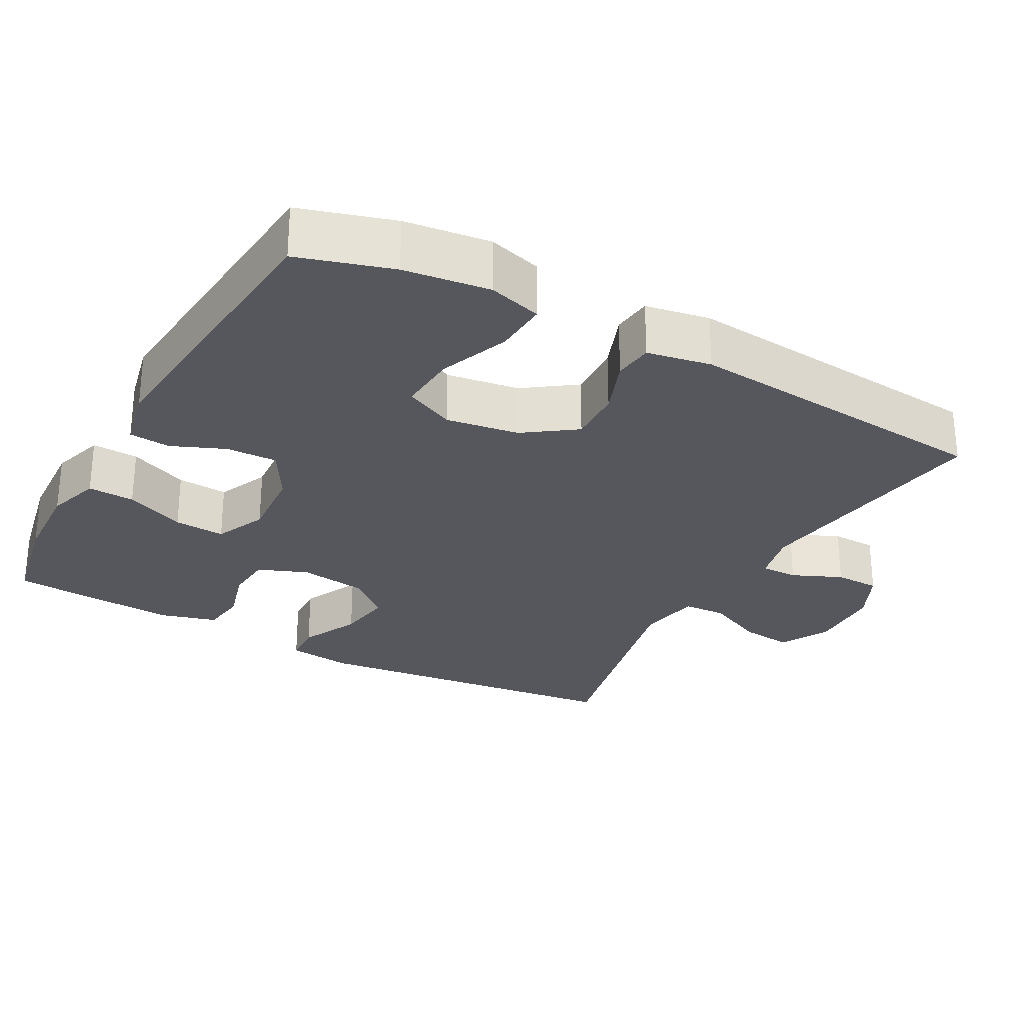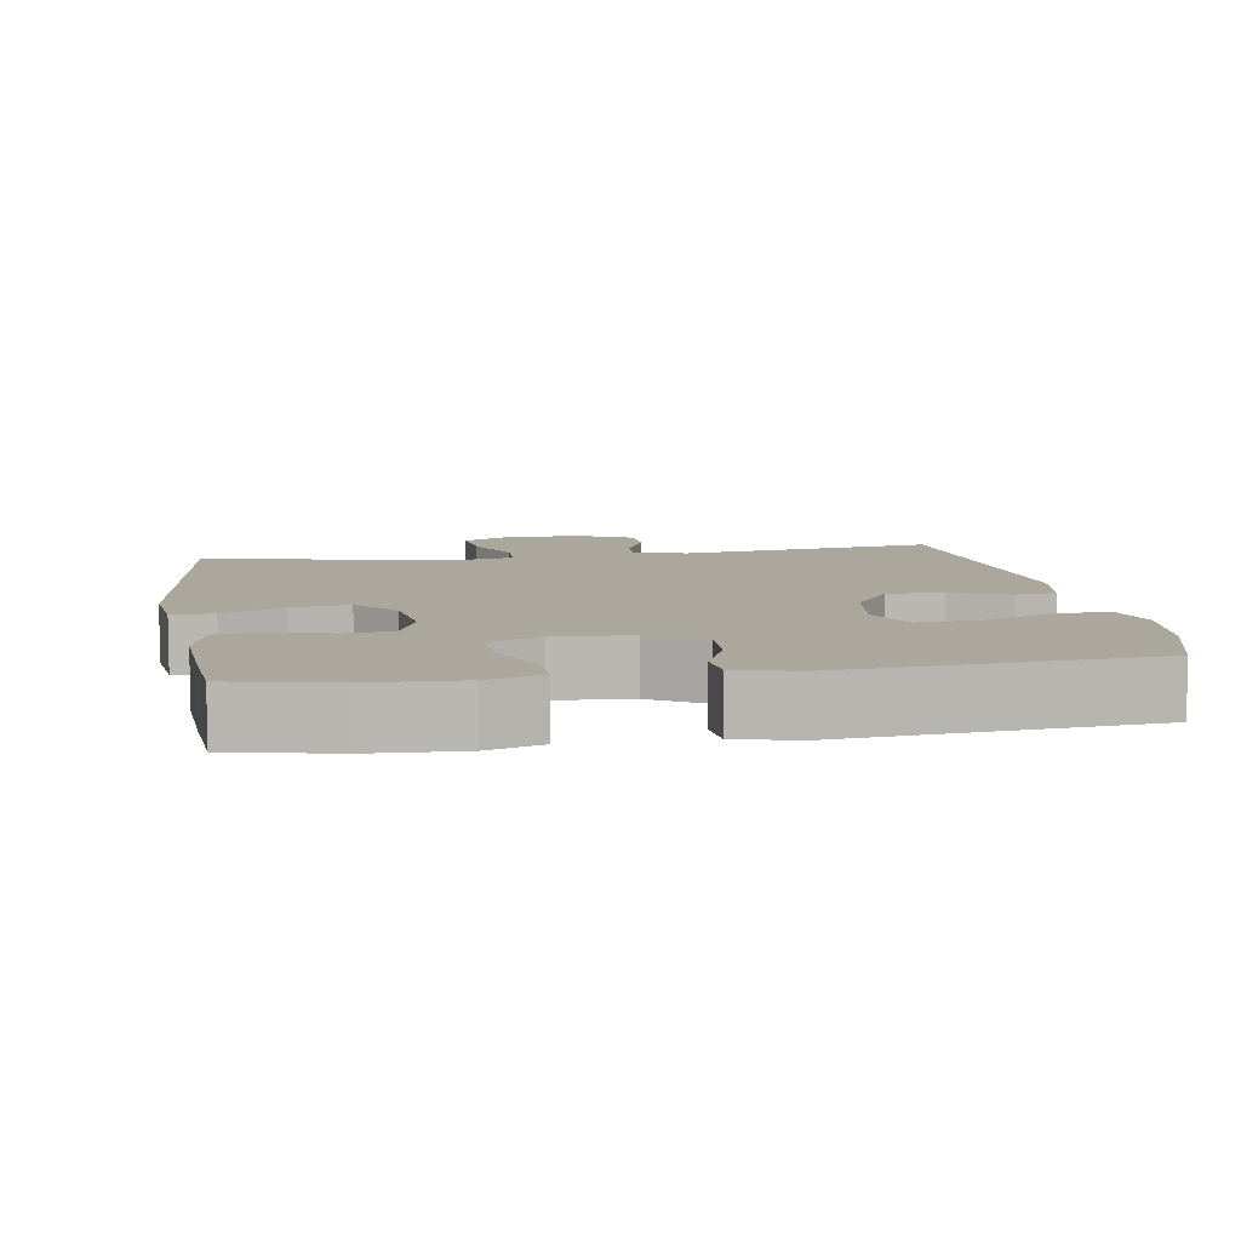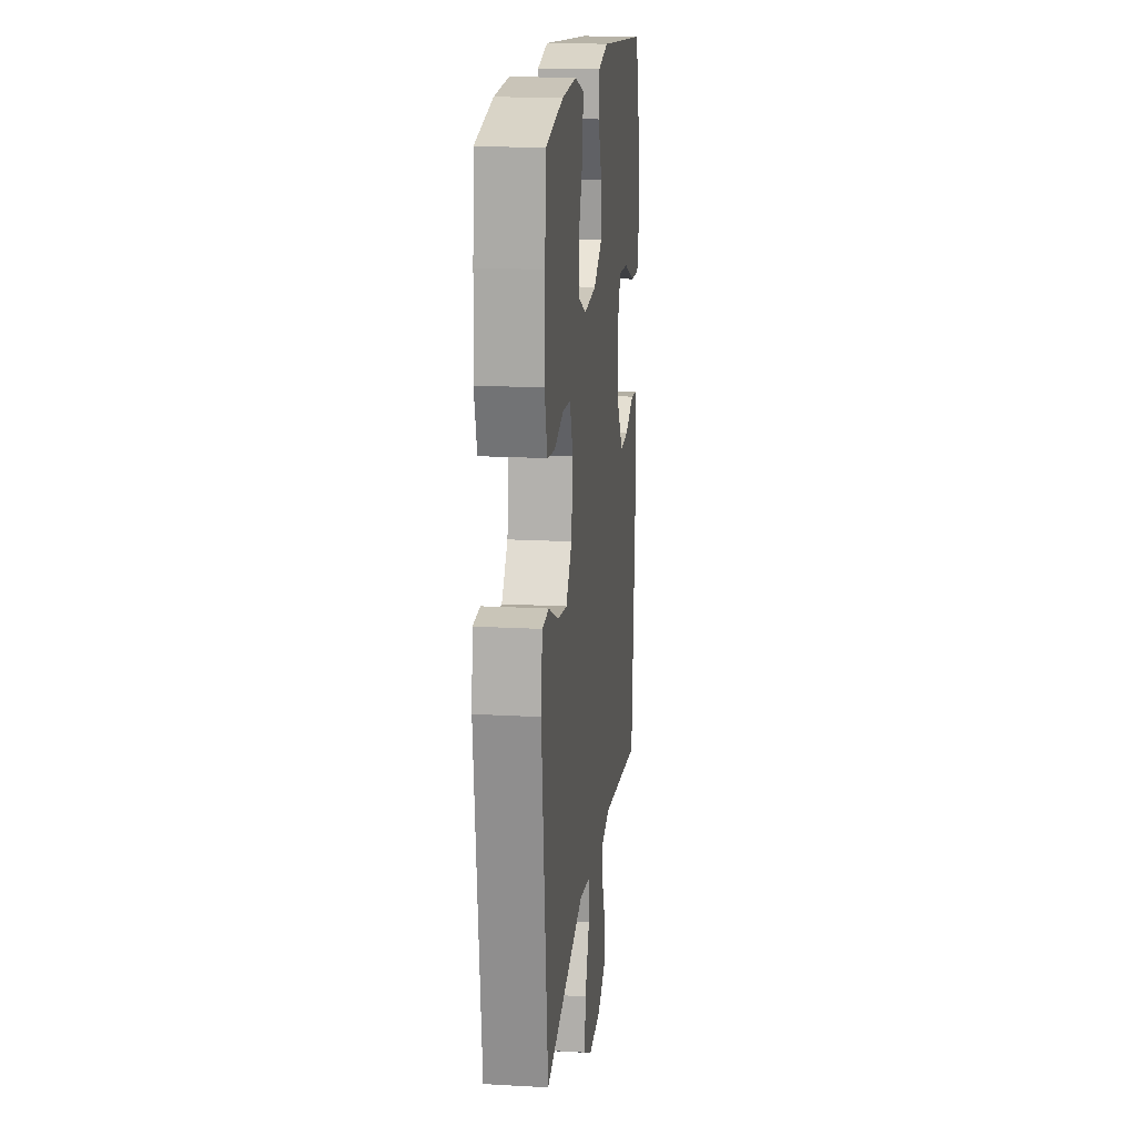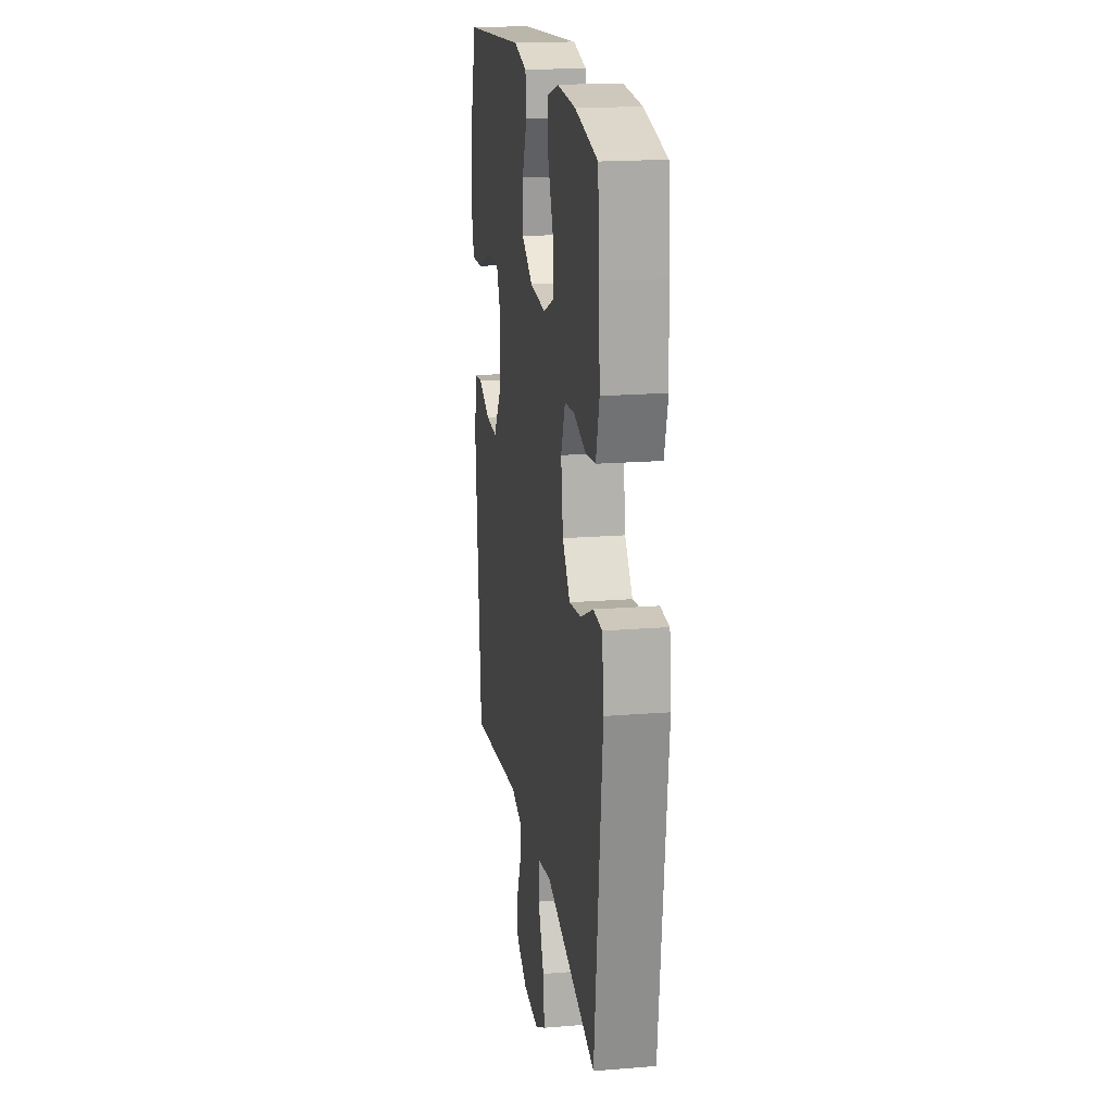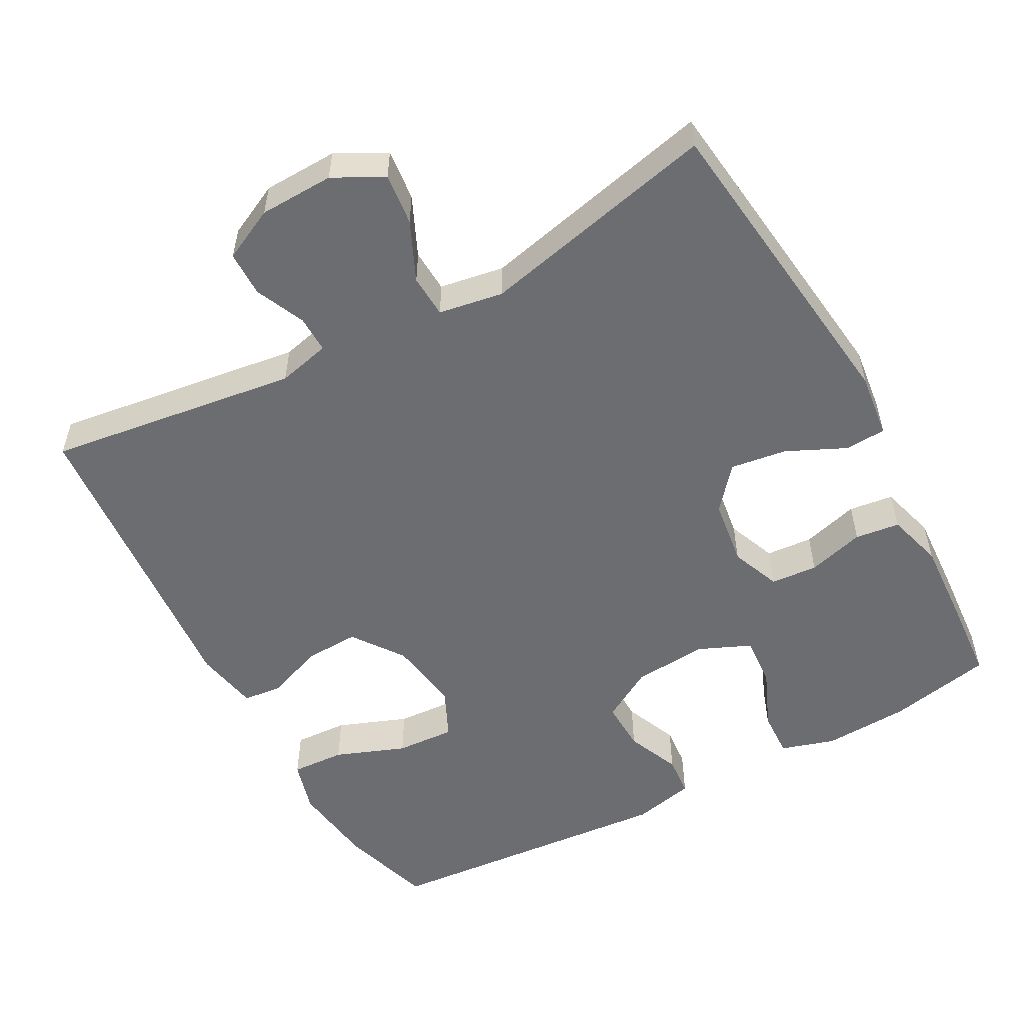
<metadata>
{"format":"obj","ext":"obj","renderer":"f3d","projection":"perspective","resolution":1024,"background":"white","views":[{"elev":-27.6,"azim":61.1,"up":"+Y"},{"elev":8.3,"azim":-9.3,"up":"+Y"},{"elev":17.3,"azim":-83.6,"up":"+Z"},{"elev":18.9,"azim":-98.6,"up":"+Z"},{"elev":-54.0,"azim":-151.3,"up":"+Y"}]}
</metadata>
<code>
v 0.5 0.07 0.5
v 0.539 0.07 0.372
v 0.554 0.07 0.255
v 0.533 0.07 0.182
v 0.459 0.07 0.186
v 0.363 0.07 0.223
v 0.282 0.07 0.228
v 0.25 0.07 0.16
v 0.265 0.07 0.06
v 0.315 0.07 -0.01
v 0.39 0.07 -0.007
v 0.468 0.07 0.023
v 0.522 0.07 0.017
v 0.538 0.07 -0.071
v 0.5 0.07 -0.5
v 0.156 0.07 -0.452
v 0.084 0.07 -0.469
v 0.085 0.07 -0.52
v 0.115 0.07 -0.588
v 0.114 0.07 -0.65
v 0.042 0.07 -0.685
v -0.06 0.07 -0.688
v -0.128 0.07 -0.652
v -0.12 0.07 -0.581
v -0.083 0.07 -0.5
v -0.086 0.07 -0.441
v -0.174 0.07 -0.426
v -0.5 0.07 -0.5
v -0.551 0.07 -0.06
v -0.54 0.07 0.029
v -0.484 0.07 0.032
v -0.403 0.07 -0.006
v -0.326 0.07 -0.017
v -0.277 0.07 0.041
v -0.264 0.07 0.133
v -0.291 0.07 0.201
v -0.355 0.07 0.206
v -0.433 0.07 0.184
v -0.494 0.07 0.192
v -0.516 0.07 0.269
v -0.509 0.07 0.384
v -0.5 0.07 0.5
v -0.357 0.07 0.529
v -0.239 0.07 0.535
v -0.165 0.07 0.512
v -0.168 0.07 0.448
v -0.203 0.07 0.366
v -0.208 0.07 0.296
v -0.137 0.07 0.265
v -0.035 0.07 0.273
v 0.037 0.07 0.315
v 0.035 0.07 0.385
v 0.004 0.07 0.459
v 0.009 0.07 0.515
v 0.094 0.07 0.534
v 0.5 0 0.5
v 0.539 0 0.372
v 0.554 0 0.255
v 0.533 0 0.182
v 0.459 0 0.186
v 0.363 0 0.223
v 0.282 0 0.228
v 0.25 0 0.16
v 0.265 0 0.06
v 0.315 0 -0.01
v 0.39 0 -0.007
v 0.468 0 0.023
v 0.522 0 0.017
v 0.538 0 -0.071
v 0.5 0 -0.5
v 0.156 0 -0.452
v 0.084 0 -0.469
v 0.085 0 -0.52
v 0.115 0 -0.588
v 0.114 0 -0.65
v 0.042 0 -0.685
v -0.06 0 -0.688
v -0.128 0 -0.652
v -0.12 0 -0.581
v -0.083 0 -0.5
v -0.086 0 -0.441
v -0.174 0 -0.426
v -0.5 0 -0.5
v -0.551 0 -0.06
v -0.54 0 0.029
v -0.484 0 0.032
v -0.403 0 -0.006
v -0.326 0 -0.017
v -0.277 0 0.041
v -0.264 0 0.133
v -0.291 0 0.201
v -0.355 0 0.206
v -0.433 0 0.184
v -0.494 0 0.192
v -0.516 0 0.269
v -0.509 0 0.384
v -0.5 0 0.5
v -0.357 0 0.529
v -0.239 0 0.535
v -0.165 0 0.512
v -0.168 0 0.448
v -0.203 0 0.366
v -0.208 0 0.296
v -0.137 0 0.265
v -0.035 0 0.273
v 0.037 0 0.315
v 0.035 0 0.385
v 0.004 0 0.459
v 0.009 0 0.515
v 0.094 0 0.534
f 52 53 54 55
f 51 52 55 1
f 50 51 1 2
f 44 45 46 47
f 44 47 48
f 43 44 48
f 42 43 48
f 41 42 48
f 40 41 48 49
f 37 38 39 40
f 36 37 40 49
f 29 30 31 32
f 27 28 29 32
f 26 27 32 33
f 22 23 24 25
f 22 25 26
f 21 22 26
f 18 19 20 21
f 17 18 21 26
f 16 17 26 33
f 11 12 13 14
f 10 11 14 15
f 9 10 15 16
f 3 4 5 6
f 50 2 3 6
f 50 6 7
f 35 36 49 50
f 34 35 50 7
f 33 34 7 8
f 8 9 16 33
f 110 109 108 107
f 56 110 107 106
f 57 56 106 105
f 102 101 100 99
f 103 102 99
f 103 99 98
f 103 98 97
f 103 97 96
f 104 103 96 95
f 95 94 93 92
f 104 95 92 91
f 87 86 85 84
f 87 84 83 82
f 88 87 82 81
f 80 79 78 77
f 81 80 77
f 81 77 76
f 76 75 74 73
f 81 76 73 72
f 88 81 72 71
f 69 68 67 66
f 70 69 66 65
f 71 70 65 64
f 61 60 59 58
f 61 58 57 105
f 62 61 105
f 105 104 91 90
f 62 105 90 89
f 63 62 89 88
f 88 71 64 63
f 1 56 57 2
f 2 57 58 3
f 3 58 59 4
f 4 59 60 5
f 5 60 61 6
f 6 61 62 7
f 7 62 63 8
f 8 63 64 9
f 9 64 65 10
f 10 65 66 11
f 11 66 67 12
f 12 67 68 13
f 13 68 69 14
f 14 69 70 15
f 15 70 71 16
f 16 71 72 17
f 17 72 73 18
f 18 73 74 19
f 19 74 75 20
f 20 75 76 21
f 21 76 77 22
f 22 77 78 23
f 23 78 79 24
f 24 79 80 25
f 25 80 81 26
f 26 81 82 27
f 27 82 83 28
f 28 83 84 29
f 29 84 85 30
f 30 85 86 31
f 31 86 87 32
f 32 87 88 33
f 33 88 89 34
f 34 89 90 35
f 35 90 91 36
f 36 91 92 37
f 37 92 93 38
f 38 93 94 39
f 39 94 95 40
f 40 95 96 41
f 41 96 97 42
f 42 97 98 43
f 43 98 99 44
f 44 99 100 45
f 45 100 101 46
f 46 101 102 47
f 47 102 103 48
f 48 103 104 49
f 49 104 105 50
f 50 105 106 51
f 51 106 107 52
f 52 107 108 53
f 53 108 109 54
f 54 109 110 55
f 55 110 56 1

</code>
